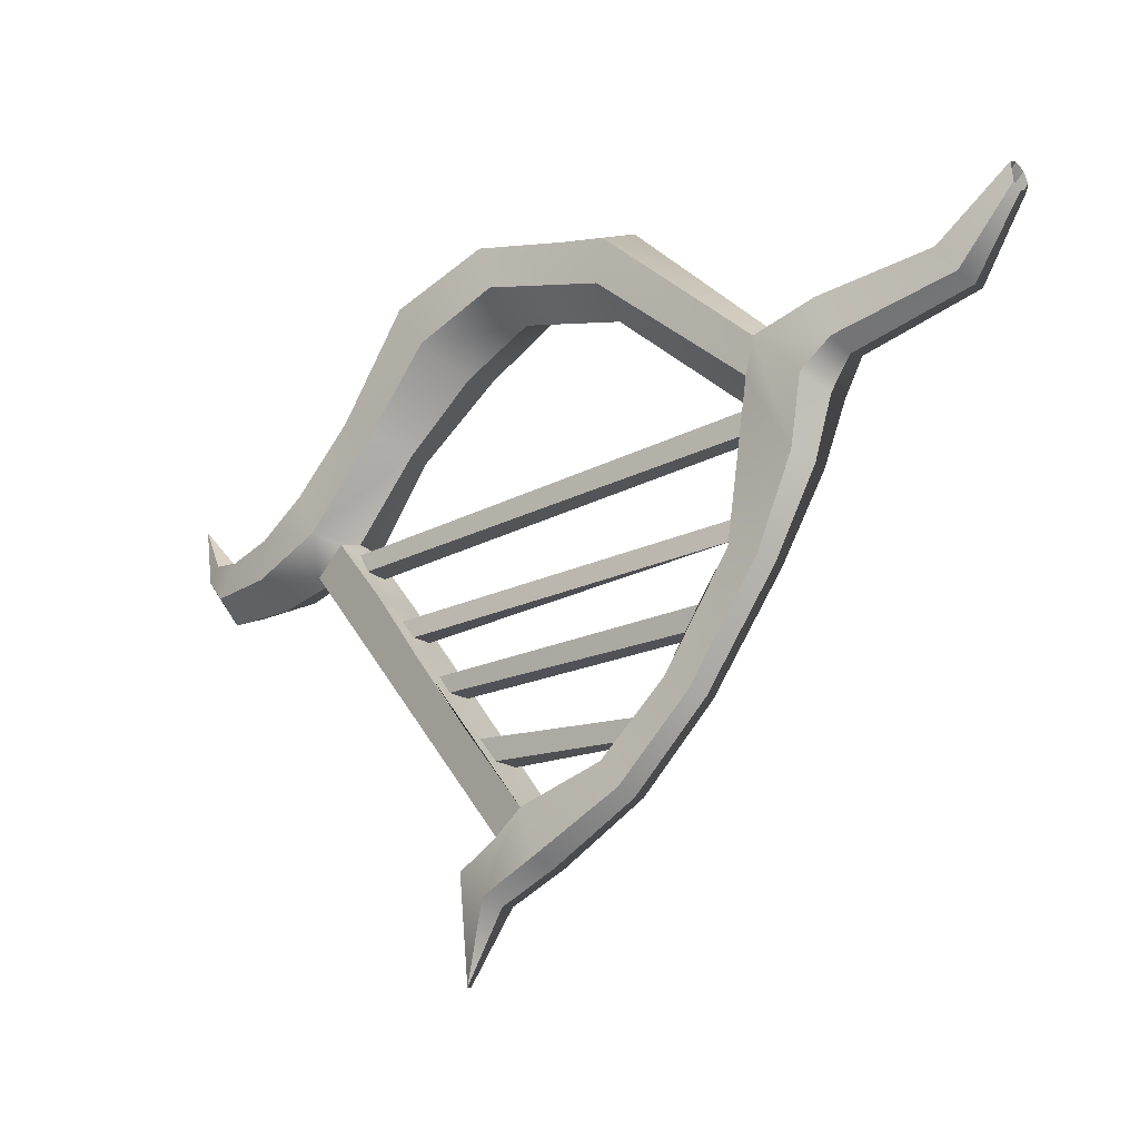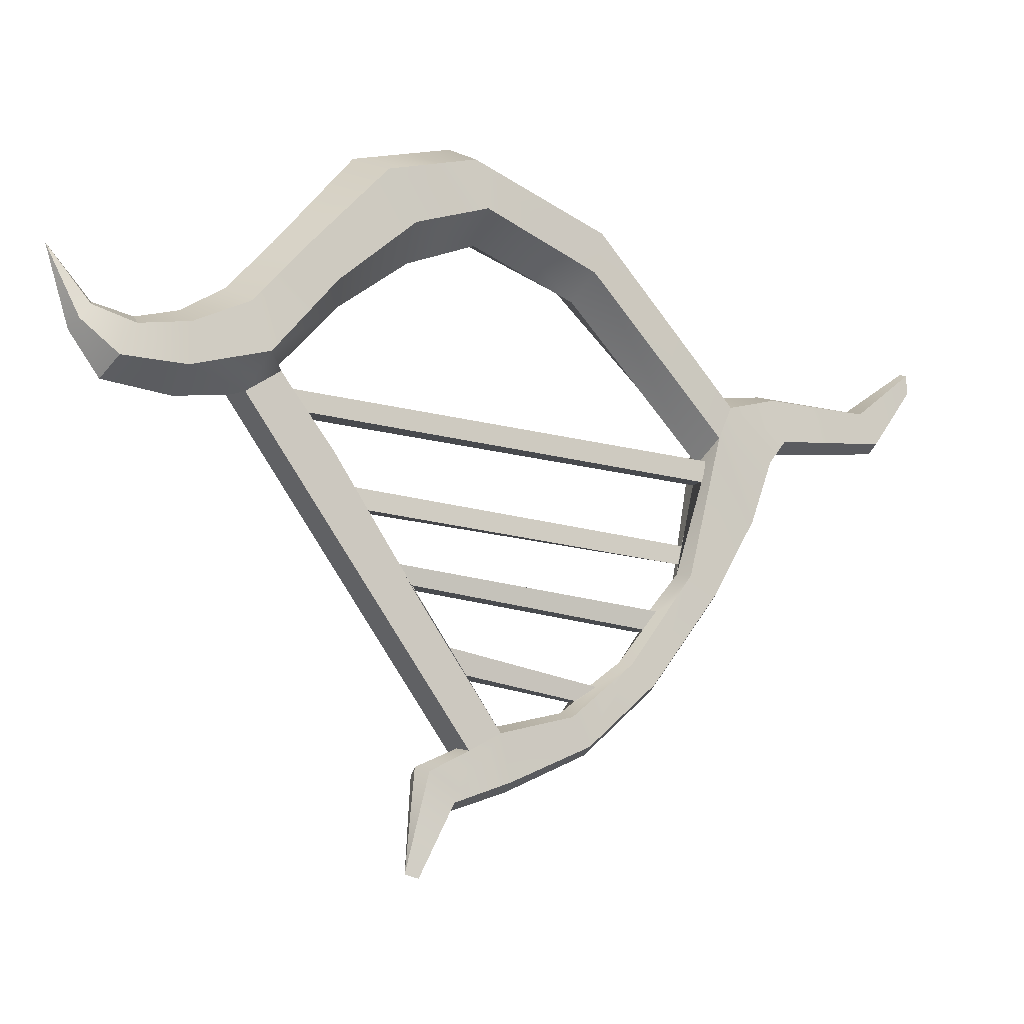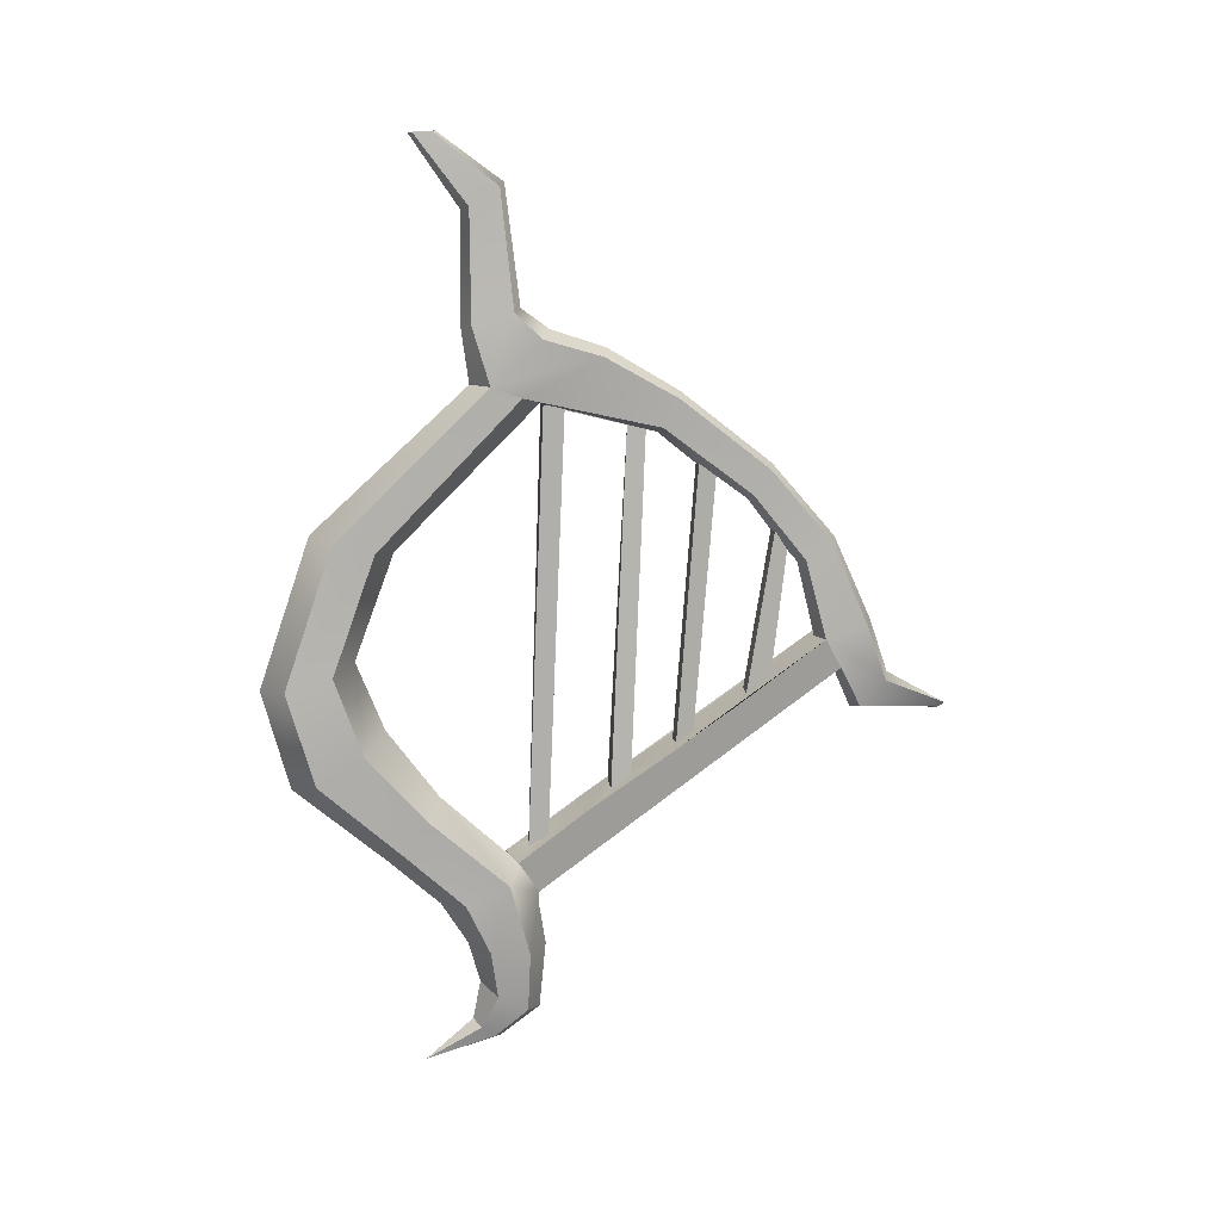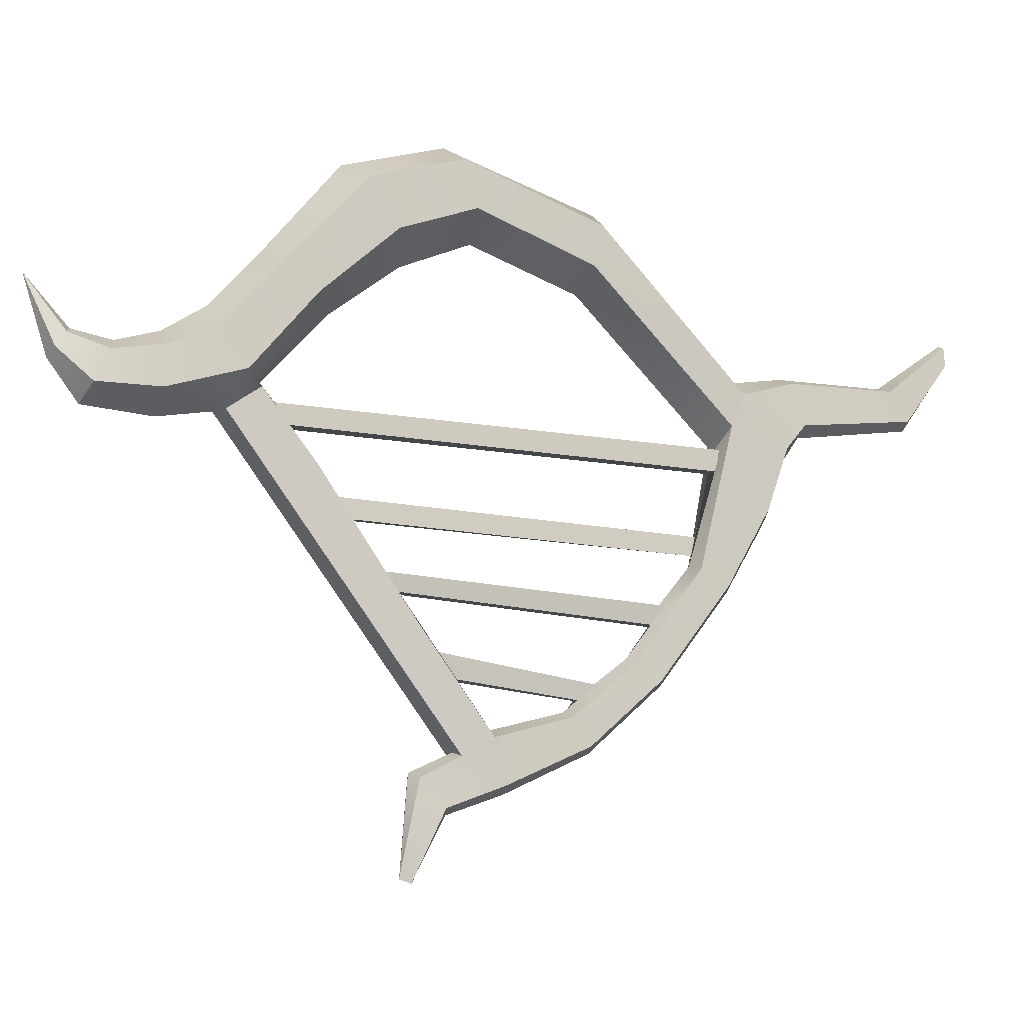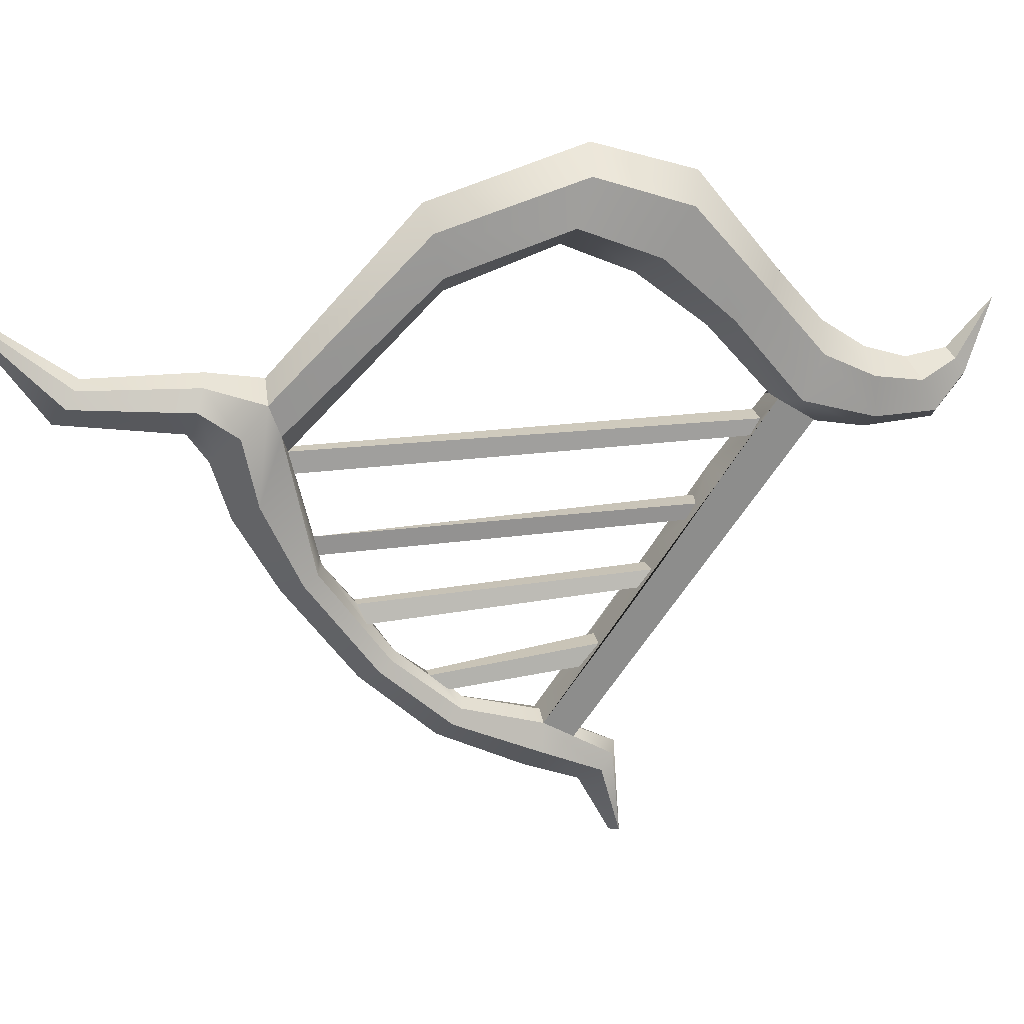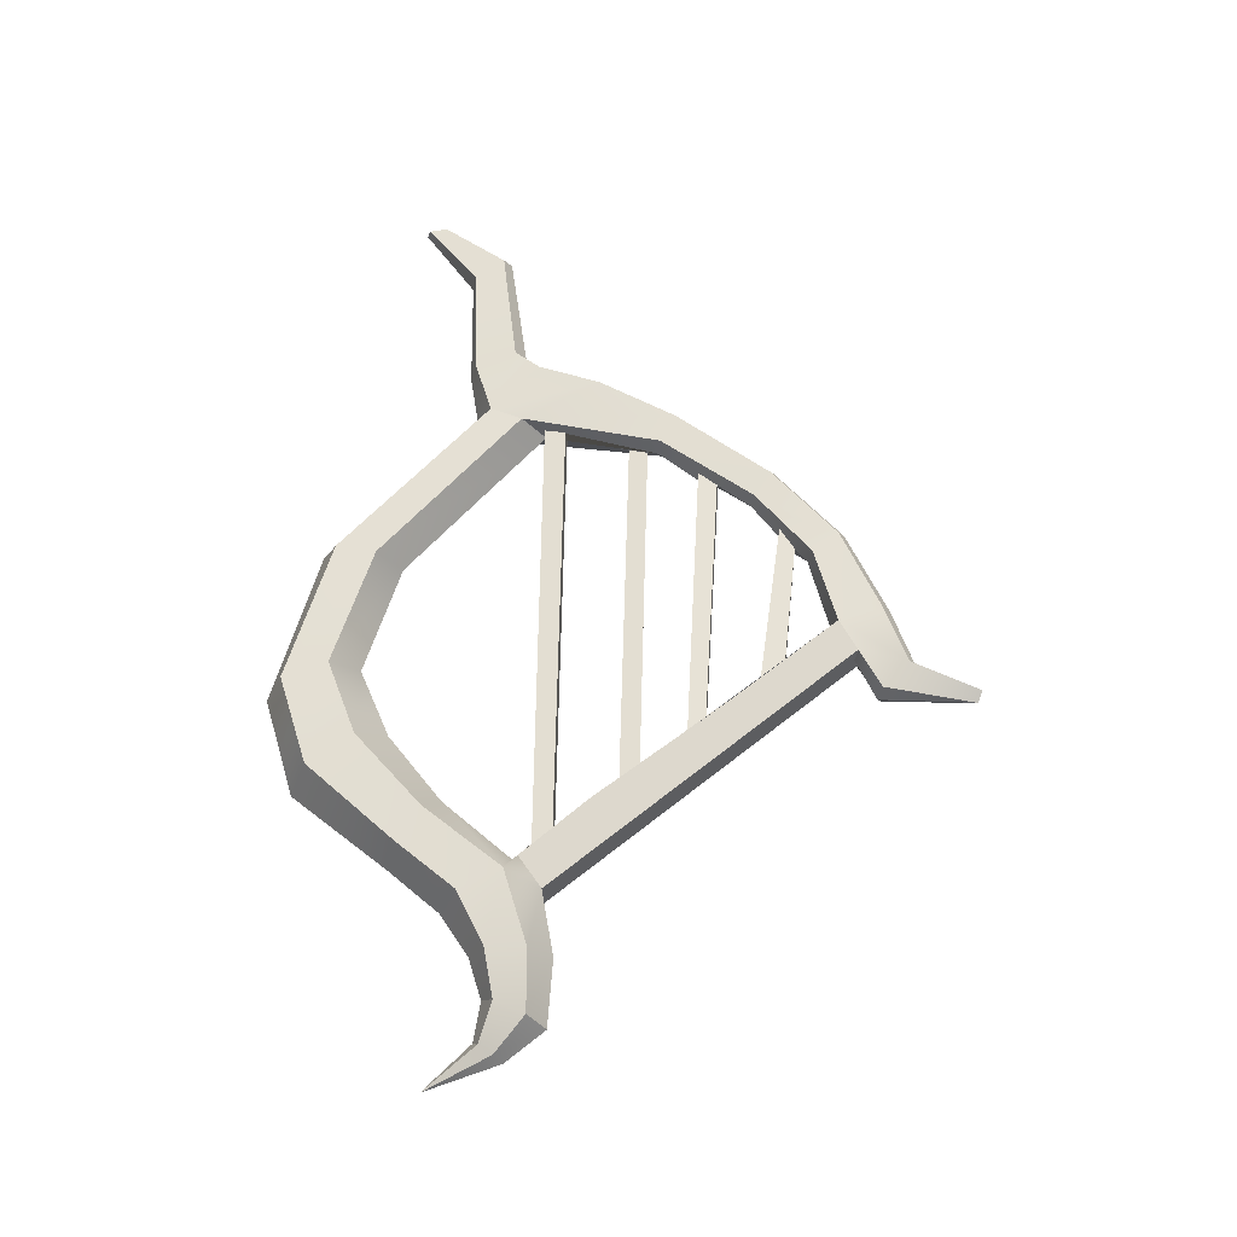
<metadata>
{"format":"obj","ext":"obj","renderer":"f3d","projection":"perspective","resolution":1024,"background":"white","views":[{"elev":-25.6,"azim":125.7,"up":"+Z"},{"elev":-13.5,"azim":55.3,"up":"+Z"},{"elev":6.6,"azim":81.0,"up":"+Y"},{"elev":-10.5,"azim":63.7,"up":"+Z"},{"elev":19.8,"azim":-106.2,"up":"+Z"},{"elev":-30.8,"azim":95.9,"up":"+Y"}]}
</metadata>
<code>
o a1_pCube7.001
v 0.6787 9.851 3.627
v 0.6758 9.802 3.421
v 0.2216 5.996 3.578
v 0.1845 5.898 3.762
v 0.4466 5.832 3.765
v 0.4701 5.997 3.545
v 0.6189 9.427 2.862
v 0.5465 9.345 2.655
v 0.2536 6.498 2.862
v 0.2663 6.343 3.044
v 0.4885 6.341 3.045
v 0.4844 6.463 2.851
v 0.712 9.311 2.654
v 0.7653 9.429 2.856
v 0.5347 8.688 2.006
v 0.4665 8.5 1.849
v 0.3105 7.113 2.008
v 0.3015 6.906 2.253
v 0.5433 6.878 2.269
v 0.5596 7.075 2
v 0.6236 8.47 1.84
v 0.6946 8.689 1.995
v 0.6734 10.09 4.562
v 0.6734 10.04 4.322
v 0.1429 5.336 4.469
v 0.1424 5.229 4.645
v 0.3836 5.216 4.673
v 0.4038 5.336 4.455
v 0.8365 10.03 4.323
v 0.8521 10.06 4.555
v 0.2322 3.134 5.191
v 0.07496 3.203 5.268
v 0.01033 2.737 5.791
v -0.09235 3.165 5.191
v 0.4276 3.526 5.022
v 0.1157 3.636 5.189
v -0.2113 3.586 5.022
v 0.2318 7.531 1.443
v 0.2477 7.2 1.227
v 0.0324 4.677 4.617
v 0.01469 5.093 4.882
v 0.04465 5.673 4.077
v 0.09689 6.296 3.175
v 0.1464 6.817 2.439
v 0.4888 5.047 4.797
v 0.4042 4.704 4.556
v 0.6507 7.158 1.226
v 0.7284 7.483 1.417
v 0.6775 6.744 2.431
v 0.6302 6.238 3.142
v 0.5666 5.622 4.045
v 0.448 7.145 1.271
v 0.2013 4.659 4.562
v 0.9866 12.89 5.684
v 1.089 12.87 5.726
v 1.125 12.32 5.032
v 0.9386 12.38 4.965
v 1.048 11.03 4.88
v 0.8166 11.08 4.787
v 0.7962 10.86 4.479
v 1.121 10.75 4.588
v 1.012 10.57 3.927
v 0.7776 10.67 3.86
v 0.9051 10.12 3.09
v 0.734 10.2 3.053
v 0.8205 9.353 2.067
v 0.6607 9.425 2.027
v 0.7555 8.556 1.361
v 0.5842 8.613 1.3
v 0.706 7.617 0.9391
v 0.4966 7.682 0.8622
v 0.6343 7.001 0.7055
v 0.4396 7.077 0.6453
v 0.4536 6.71 -0.03084
v 1.087 12.86 5.931
v 1.105 12.11 5.352
v 1.035 10.88 5.327
v 1.065 10.26 5.136
v 1.008 10.13 4.794
v 0.8762 9.816 3.267
v 0.8506 9.584 2.947
v 0.795 9.081 2.255
v 0.7797 8.891 2.097
v 0.737 8.359 1.652
v 0.6083 6.725 0.9963
v 0.3095 6.64 0.01583
v 0.9846 12.87 5.974
v 0.911 12.08 5.418
v 0.7973 10.88 5.42
v 0.6931 9.769 3.304
v 0.6245 9.04 2.294
v 0.558 8.334 1.712
v 0.4816 7.497 1.494
v 0.4029 6.686 1.057
v 0.8827 12.88 5.931
v 0.7249 12.14 5.352
v 0.5656 10.93 5.327
v 0.4518 10.19 4.794
v 0.522 9.85 3.267
v 0.4646 9.112 2.255
v 0.3867 8.392 1.652
v 0.2082 6.762 0.9963
v 0.841 12.89 5.829
v 0.6559 12.26 5.192
v 0.4753 11.01 5.103
v 0.4184 10.32 5.136
v 0.2989 10.62 4.851
v 0.4112 10.44 4.086
v 0.4631 10.01 3.179
v 0.409 9.255 2.161
v 0.3234 8.497 1.506
v 0.1803 7.559 1.125
v 0.1384 6.908 0.8509
v 0.7444 12.35 5.032
v 0.8841 12.89 5.726
v 0.5793 11.07 4.88
v 0.5286 10.61 3.927
v 0.4558 10.81 4.588
v 0.551 10.16 3.09
v 0.4902 9.384 2.067
v 0.4052 8.588 1.361
v 0.2788 7.658 0.9391
v 0.2342 7.038 0.7055
v 0.741 10.28 5.328
v 0.2222 3.028 5.036
v -0.1024 3.058 5.036
v 0.05488 2.989 4.959
v 0.5331 4.049 5.11
v 0.1589 4.094 5.328
v 0.6638 4.622 5.393
v 0.2027 4.559 5.632
v 0.6614 5.194 6.053
v 0.2487 5.048 6.191
v 0.8621 6.022 6.995
v 0.3302 5.914 7.25
v 0.8972 7.047 7.316
v 0.434 7.016 7.57
v 0.9824 8.604 6.803
v 0.5915 8.69 7.027
v 0.4126 3.366 4.688
v 0.5313 4.029 4.675
v 0.6837 4.833 4.914
v 0.6957 5.559 5.777
v 0.8916 6.336 6.485
v 0.9112 7.195 6.808
v 0.9734 8.508 6.355
v 0.08566 3.316 4.521
v 0.1551 4.054 4.458
v 0.2535 5.098 4.876
v 0.3174 5.778 5.64
v 0.3892 6.541 6.229
v 0.4618 7.312 6.555
v 0.5734 8.498 6.13
v -0.2263 3.426 4.688
v -0.2192 4.1 4.675
v -0.2188 4.918 4.914
v -0.09525 5.633 5.777
v -0.1427 6.433 6.485
v -0.001479 7.281 6.808
v 0.1824 8.583 6.355
v -0.2173 4.12 5.11
v -0.2387 4.707 5.393
v -0.1296 5.268 6.053
v -0.1722 6.119 6.995
v -0.01541 7.133 7.316
v 0.1915 8.679 6.803
f 1 2 3 4
f 5 6 2 1
f 2 6 3
f 1 4 5
f 7 8 9 10
f 11 12 13 14
f 8 13 12 9
f 14 7 10 11
f 15 16 17 18
f 19 20 21 22
f 16 21 20 17
f 22 15 18 19
f 23 24 25 26
f 27 28 29 30
f 24 29 28 25
f 30 23 26 27
f 31 32 33
f 32 34 33
f 32 31 35 36
f 34 32 36 37
f 38 39 40 41 42 43 44
f 45 46 47 48 49 50 51
f 39 52 47 46 53 40
f 54 55 56 57
f 57 56 58 59
f 60 61 62 63
f 63 62 64 65
f 65 64 66 67
f 68 69 67 66
f 69 68 70 71
f 71 70 72 73
f 73 72 74
f 56 55 75 76
f 77 58 56 76
f 62 61 78 79
f 64 62 79 80
f 66 64 80 81 82
f 68 66 82 83 84
f 70 68 84 48
f 72 70 48 47 85
f 74 72 85 86
f 75 87 88 76
f 76 88 89 77
f 90 80 79 23 30 29 24 1 2
f 14 13 91 82 81 80 90 7
f 22 21 92 84 83 82 91 15
f 84 92 93 48
f 85 94 86
f 87 95 96 88
f 88 96 97 89
f 2 1 24 23 98 99 90
f 90 99 100 91 13 8 7
f 101 92 21 16 15 91 100
f 92 101 38 93
f 52 39 102 94
f 94 102 86
f 95 103 104 96
f 96 104 105 97
f 106 107 108 98
f 98 108 109 99
f 99 109 110 100
f 111 101 100 110
f 101 111 112 38
f 38 112 113 102 39
f 102 113 86
f 114 104 103 115 54 57
f 116 105 104 114 57 59
f 117 108 107 118 60 63
f 119 109 108 117 63 65
f 120 110 109 119 65 67
f 121 111 110 120 67 69
f 122 112 111 121 69 71
f 123 113 112 122 71 73
f 86 113 123 73 74
f 118 107 105 116 59 60
f 97 105 107 106
f 89 97 106 124
f 77 89 124 78
f 78 61 58 77
f 59 58 61 60
f 125 31 33
f 34 126 33
f 126 127 33
f 127 125 33
f 36 35 128 129
f 129 128 130 131
f 131 130 132 133
f 133 132 134 135
f 135 134 136 137
f 137 136 138 139
f 139 138 78 124
f 31 125 140 35
f 35 140 141 128
f 128 141 142 130
f 130 142 143 132
f 132 143 144 134
f 134 144 145 136
f 136 145 146 138
f 138 146 79 78
f 125 127 147 140
f 140 147 148 141
f 142 45 149 150 143
f 143 150 151 144
f 144 151 152 145
f 145 152 153 146
f 146 153 23 79
f 127 126 154 147
f 147 154 155 148
f 149 41 156 157 150
f 150 157 158 151
f 151 158 159 152
f 152 159 160 153
f 153 160 98 23
f 126 34 37 154
f 154 37 161 155
f 155 161 162 156
f 156 162 163 157
f 157 163 164 158
f 158 164 165 159
f 159 165 166 160
f 160 166 106 98
f 37 36 129 161
f 161 129 131 162
f 162 131 133 163
f 163 133 135 164
f 164 135 137 165
f 165 137 139 166
f 166 139 124 106
f 142 46 45
f 141 148 53 46 142
f 148 155 156 40 53
f 41 40 156
f 47 52 94 85
f 28 27 45 51
f 41 149 45 27 26
f 51 50 6 5
f 41 26 25 42
f 51 5 4 42
f 25 28 51 42
f 50 49 12 11
f 43 42 4 3
f 50 43 3 6
f 50 11 10 43
f 49 48 20 19
f 44 43 10 9
f 49 44 9 12
f 49 19 18 44
f 48 93 38 17 20
f 38 44 18 17

</code>
